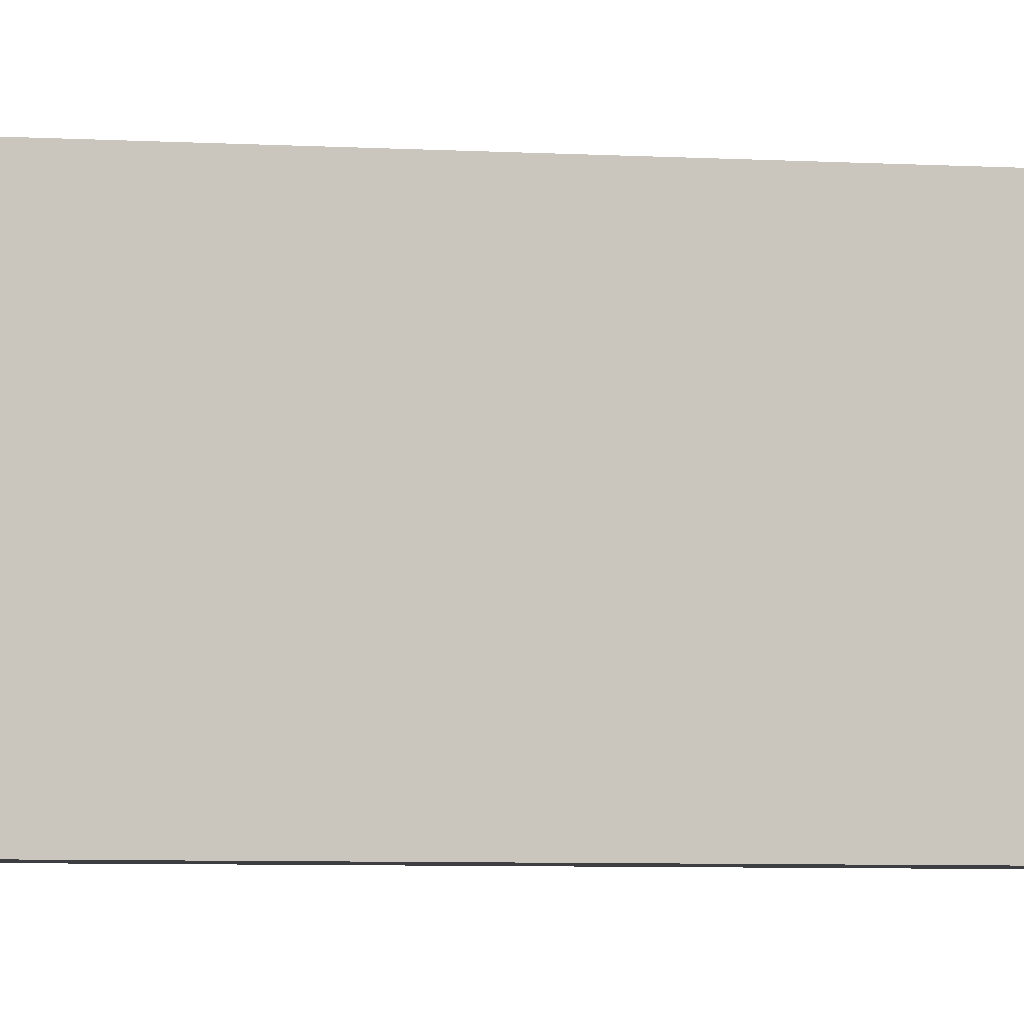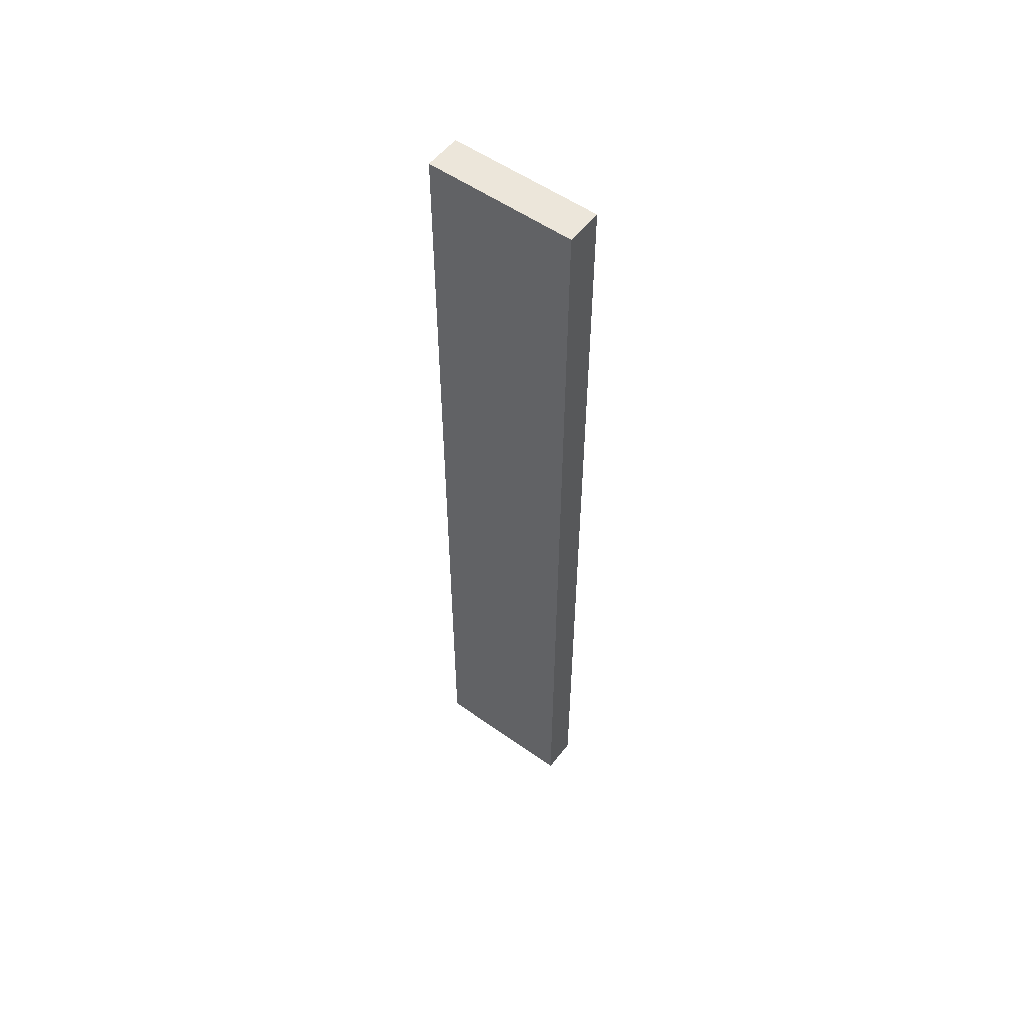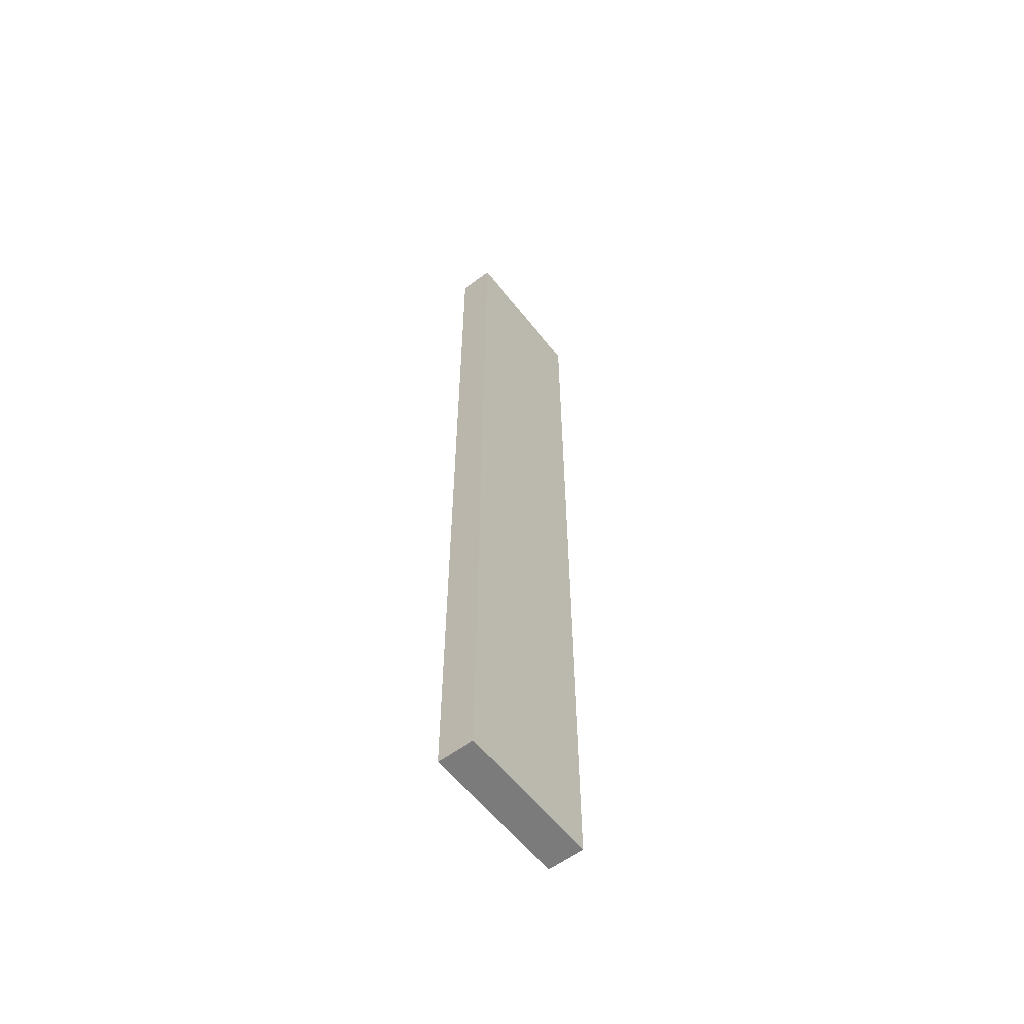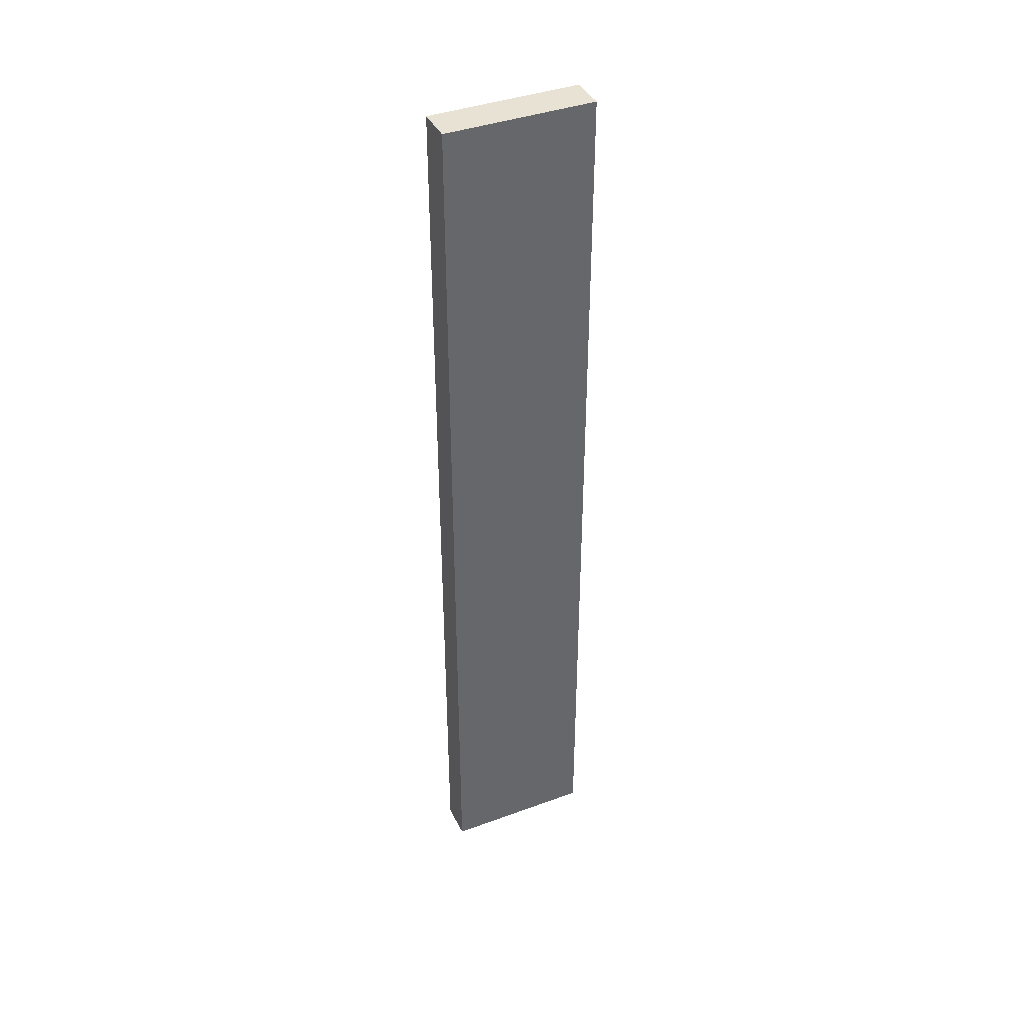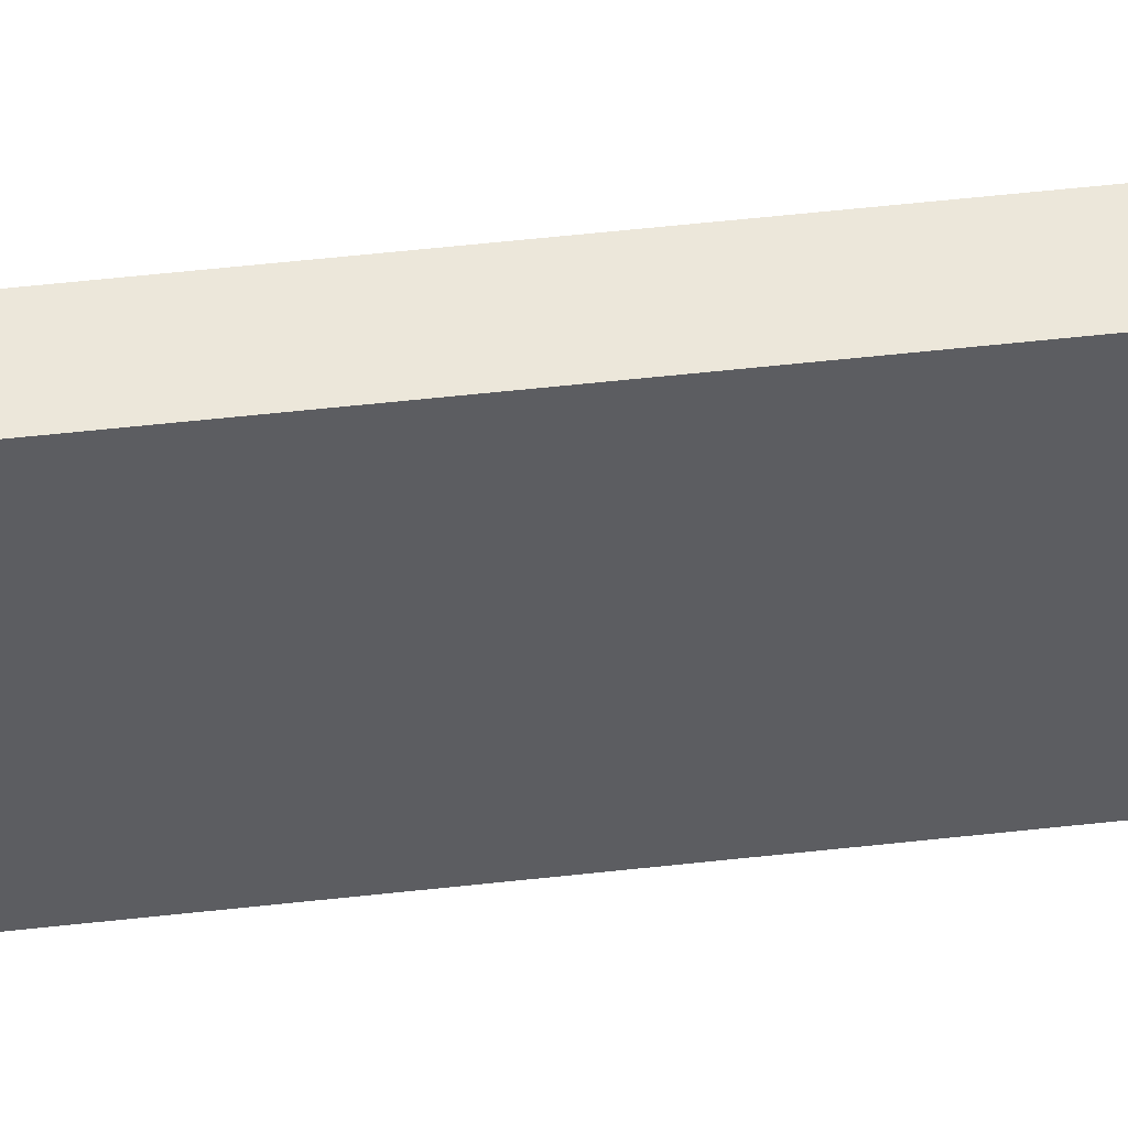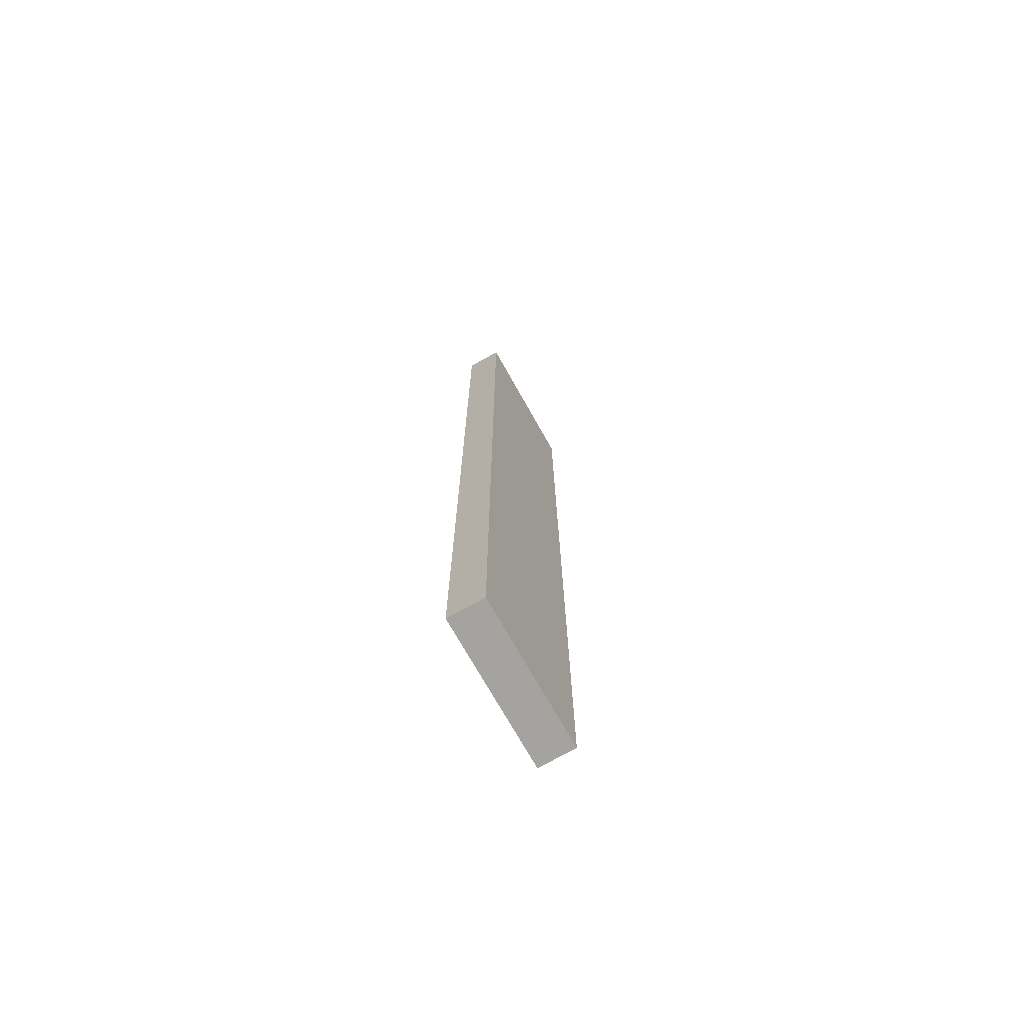
<metadata>
{"format":"obj","ext":"obj","renderer":"f3d","projection":"perspective","resolution":1024,"background":"white","views":[{"elev":-3.5,"azim":-106.5,"up":"+Y"},{"elev":54.4,"azim":-53.0,"up":"+Z"},{"elev":-58.4,"azim":-142.2,"up":"+Z"},{"elev":40.0,"azim":65.7,"up":"+Z"},{"elev":50.7,"azim":-97.1,"up":"+Y"},{"elev":-72.8,"azim":29.4,"up":"+Z"}]}
</metadata>
<code>
g pb_Mesh415312
v -0.01876 -0.2107 2.423
v -0.1168 -0.2107 2.423
v -0.01876 0.1894 2.423
v -0.1168 0.1894 2.423
v -0.1168 -0.2107 2.423
v -0.1168 -0.2107 -0.07694
v -0.1168 0.1894 2.423
v -0.1168 0.1894 -0.07694
v -0.1168 -0.2107 -0.07694
v -0.01876 -0.2107 -0.07694
v -0.1168 0.1894 -0.07694
v -0.01876 0.1894 -0.07694
v -0.01876 -0.2107 -0.07694
v -0.01876 -0.2107 2.423
v -0.01876 0.1894 -0.07694
v -0.01876 0.1894 2.423
v -0.01876 0.1894 2.423
v -0.1168 0.1894 2.423
v -0.01876 0.1894 -0.07694
v -0.1168 0.1894 -0.07694
v -0.01876 -0.2107 -0.07694
v -0.1168 -0.2107 -0.07694
v -0.01876 -0.2107 2.423
v -0.1168 -0.2107 2.423
g pb_Mesh415312_0
f 3 2 1
f 3 4 2
f 7 6 5
f 7 8 6
f 11 10 9
f 11 12 10
f 15 14 13
f 15 16 14
f 19 18 17
f 19 20 18
f 23 22 21
f 23 24 22

</code>
